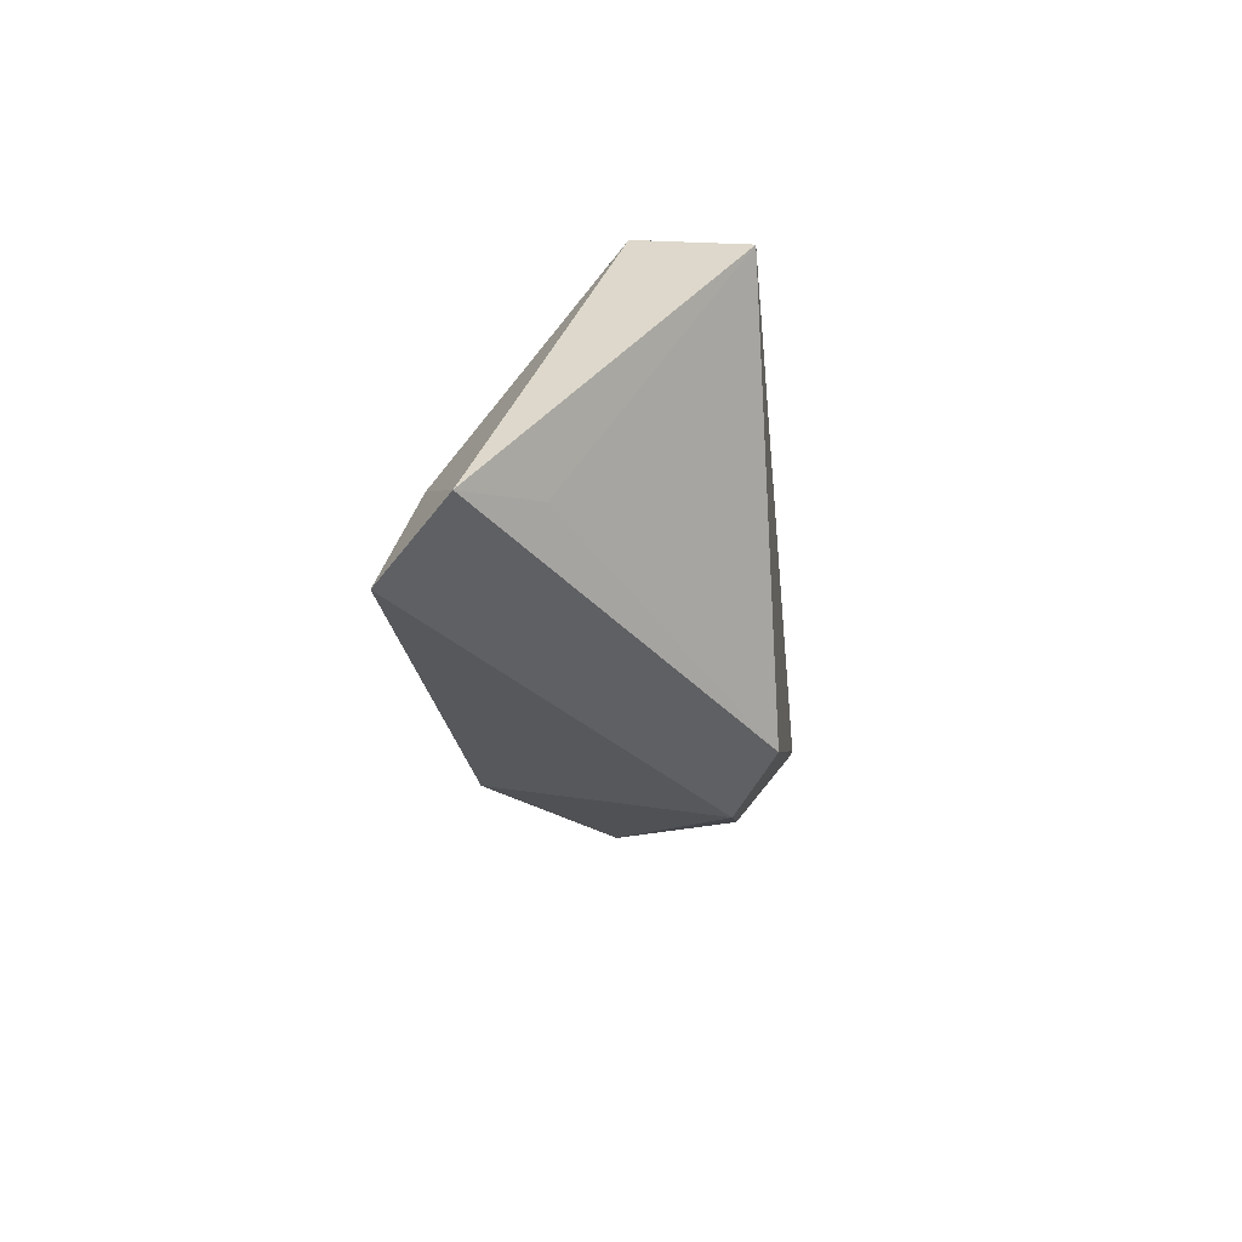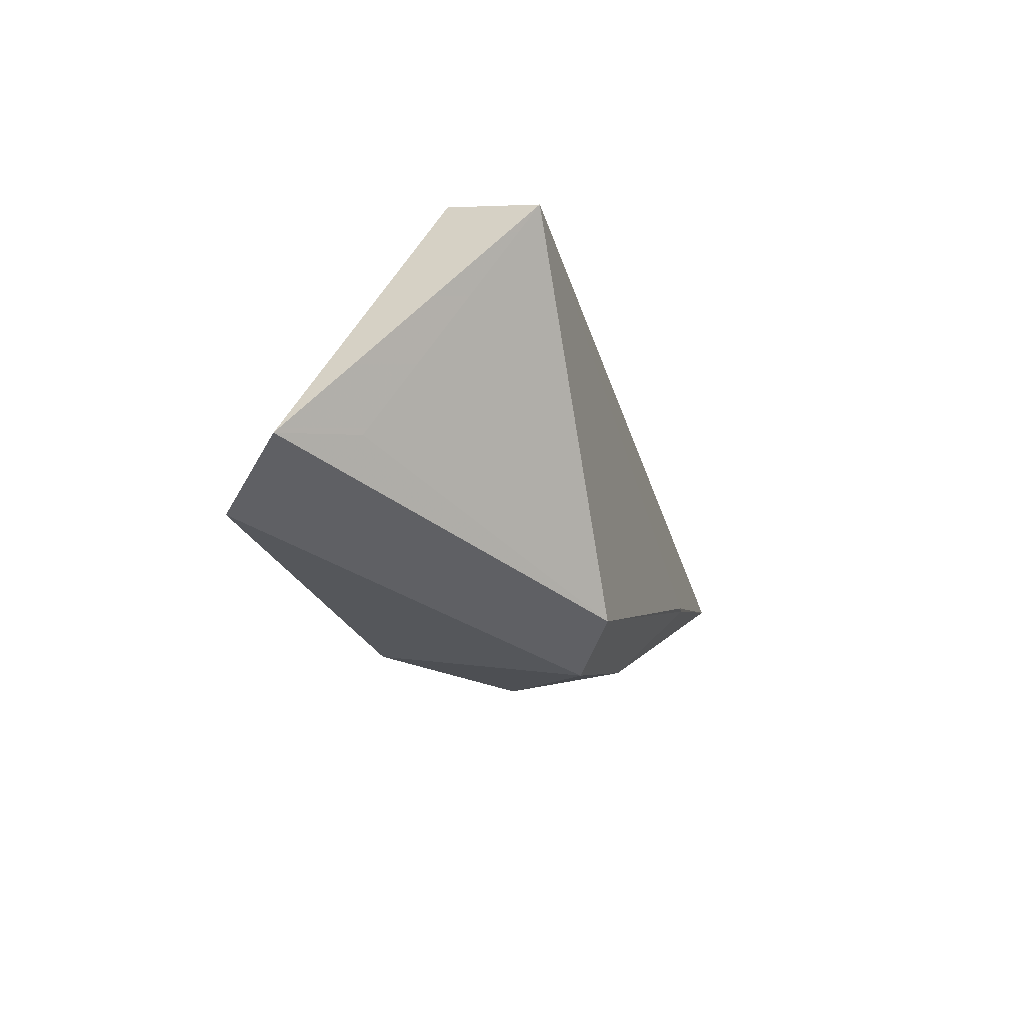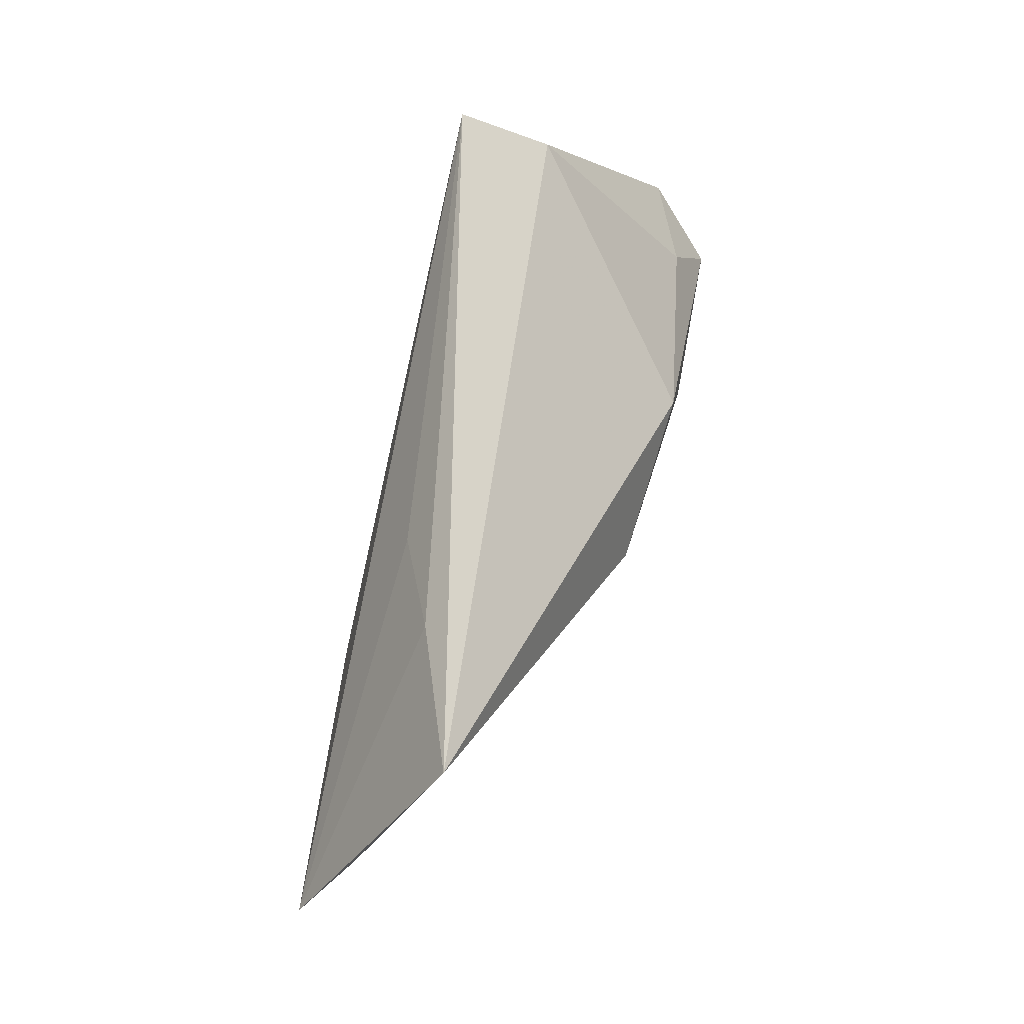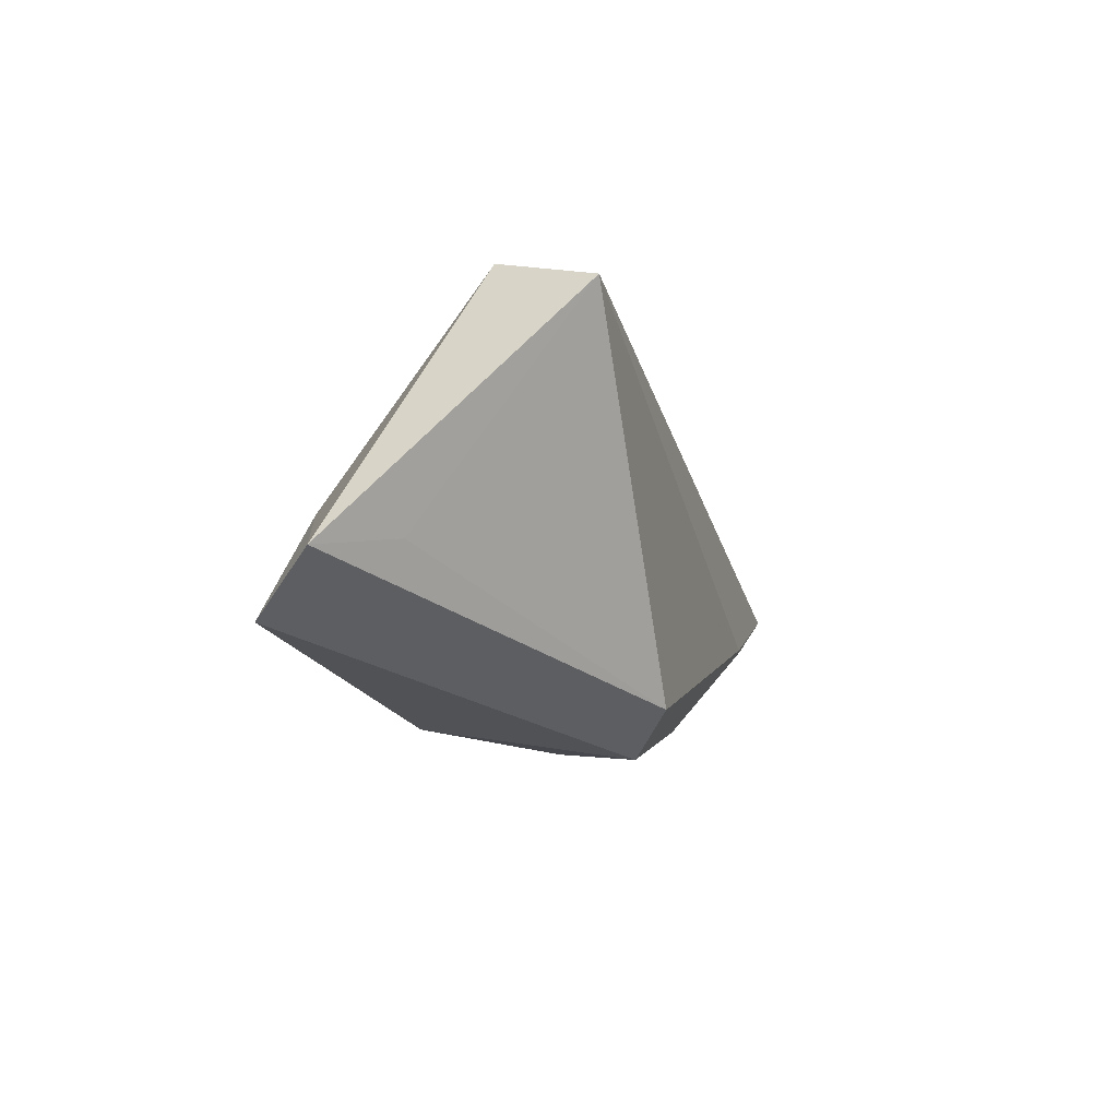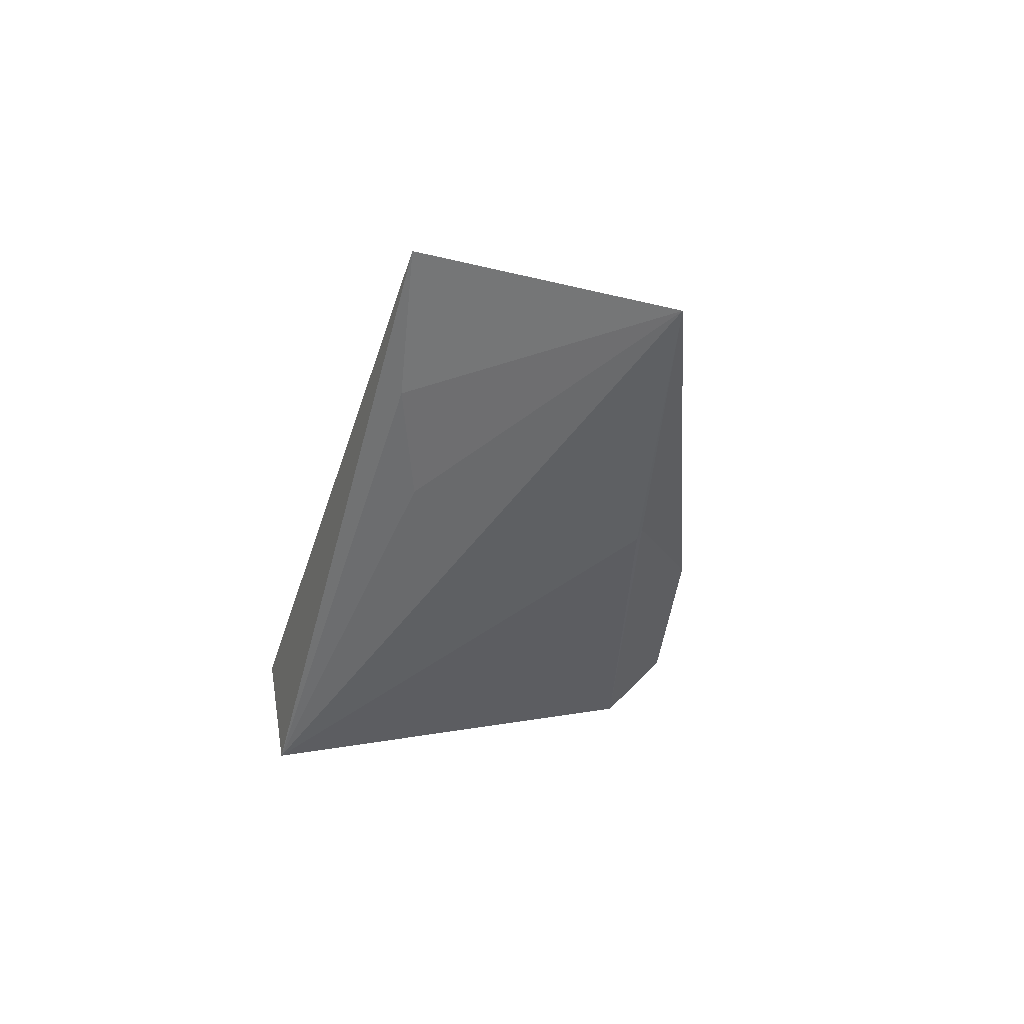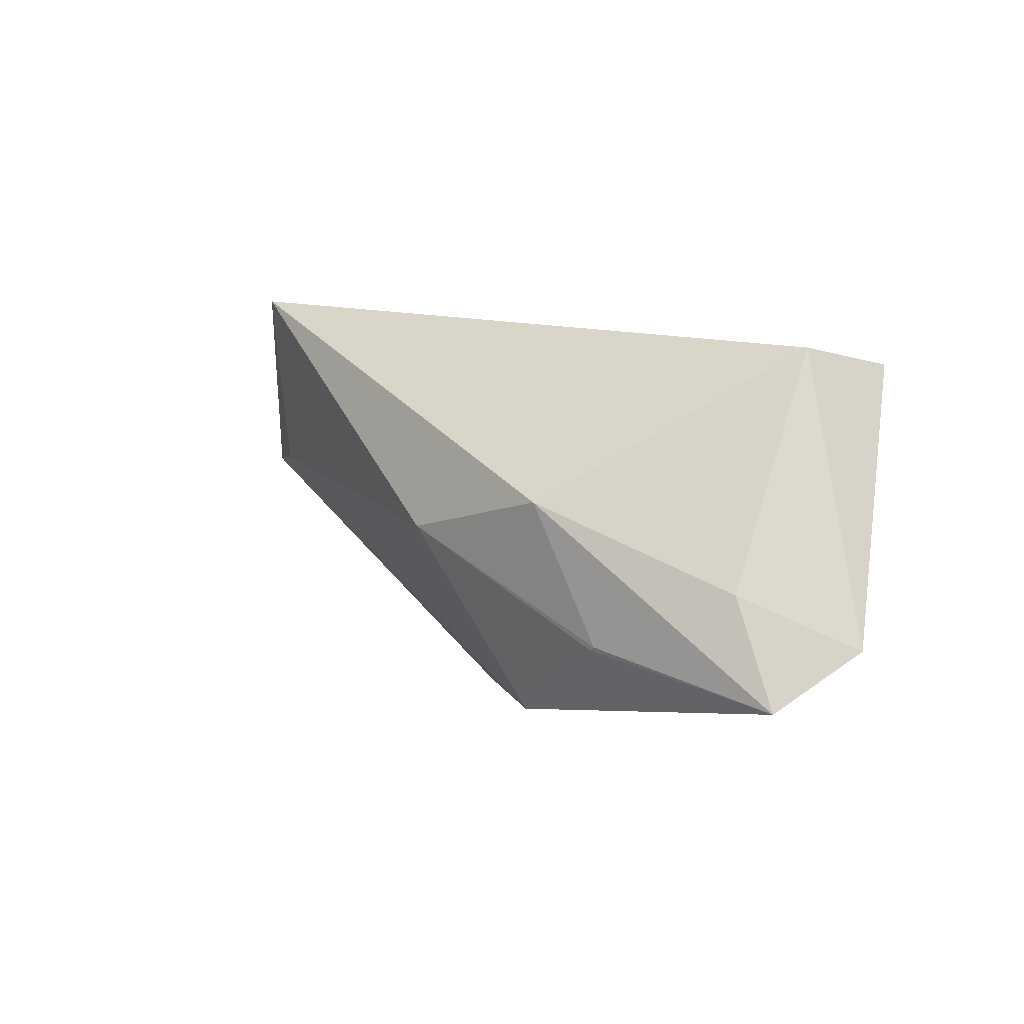
<metadata>
{"format":"obj","ext":"obj","renderer":"f3d","projection":"perspective","resolution":1024,"background":"white","views":[{"elev":-17.9,"azim":96.4,"up":"+Y"},{"elev":-16.1,"azim":107.9,"up":"+Y"},{"elev":68.6,"azim":-76.2,"up":"+Y"},{"elev":-8.3,"azim":106.8,"up":"+Y"},{"elev":-37.2,"azim":-107.0,"up":"+Z"},{"elev":13.2,"azim":38.9,"up":"+Y"}]}
</metadata>
<code>
v -0.02134 0.01689 -0.008394
v 0.0112 -0.02207 -0.01648
v 0.04593 -0.01447 0.01955
v 0.04481 -0.006091 0.003211
v -0.06001 -0.00105 -0.006019
v 0.01092 0.006376 0.02083
v -0.01032 -0.0002041 0.01915
v 0.005802 -0.02345 0.01588
v -0.03367 0.02202 -0.002521
v 0.03826 -0.001973 0.0162
v 0.01999 -0.01138 0.02072
v 0.03552 0.02555 -0.003431
v 0.05262 -0.007535 0.01073
v 0.03954 0.02222 -0.01648
v -0.06775 -0.003248 -0.01174
v 0.005099 -0.02751 -0.01115
v -0.01741 -0.02286 -0.01023
v -0.03199 -0.01123 -0.01622
v -0.01063 -0.02592 0.003017
v -0.05202 0.02555 0.004726
v 0.02062 -0.01081 0.02086
v -0.03026 -0.01117 -0.01648
f 15 20 9
f 20 14 9
f 13 14 12
f 12 14 20
f 15 14 22
f 14 2 22
f 4 14 13
f 13 2 4
f 4 2 14
f 5 20 15
f 15 8 5
f 6 12 20
f 19 8 15
f 16 2 13
f 8 19 16
f 1 14 15
f 15 9 1
f 1 9 14
f 3 16 13
f 8 16 3
f 7 6 20
f 20 5 7
f 7 5 8
f 18 22 2
f 2 16 18
f 15 22 18
f 12 6 10
f 6 3 10
f 13 12 10
f 10 3 13
f 21 3 6
f 6 7 21
f 15 18 17
f 17 18 16
f 17 19 15
f 17 16 19
f 11 7 8
f 11 21 7
f 8 3 11
f 3 21 11

</code>
